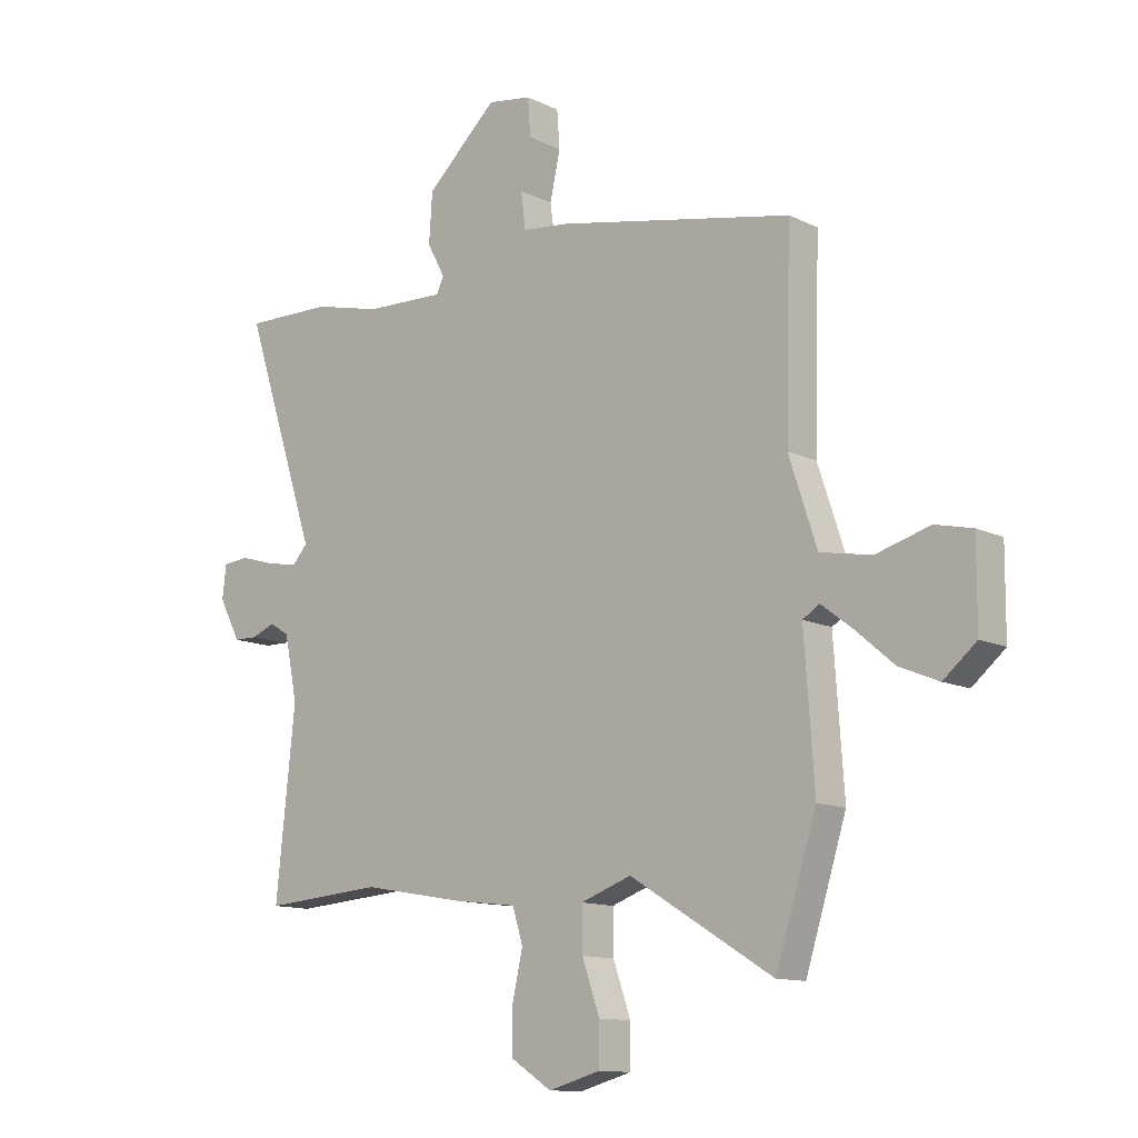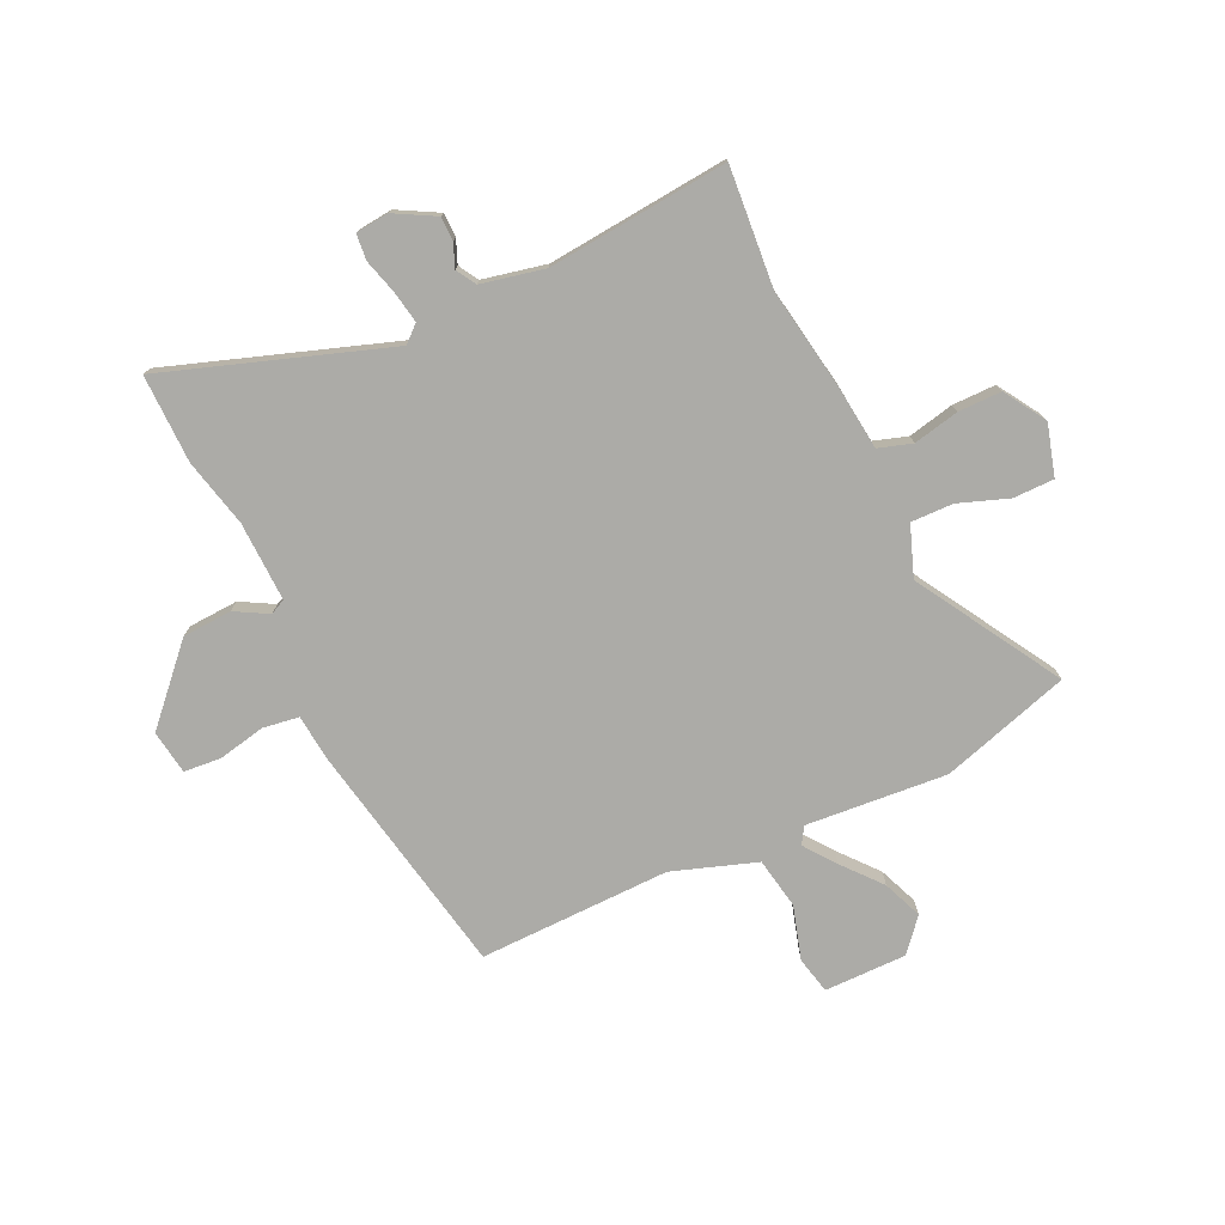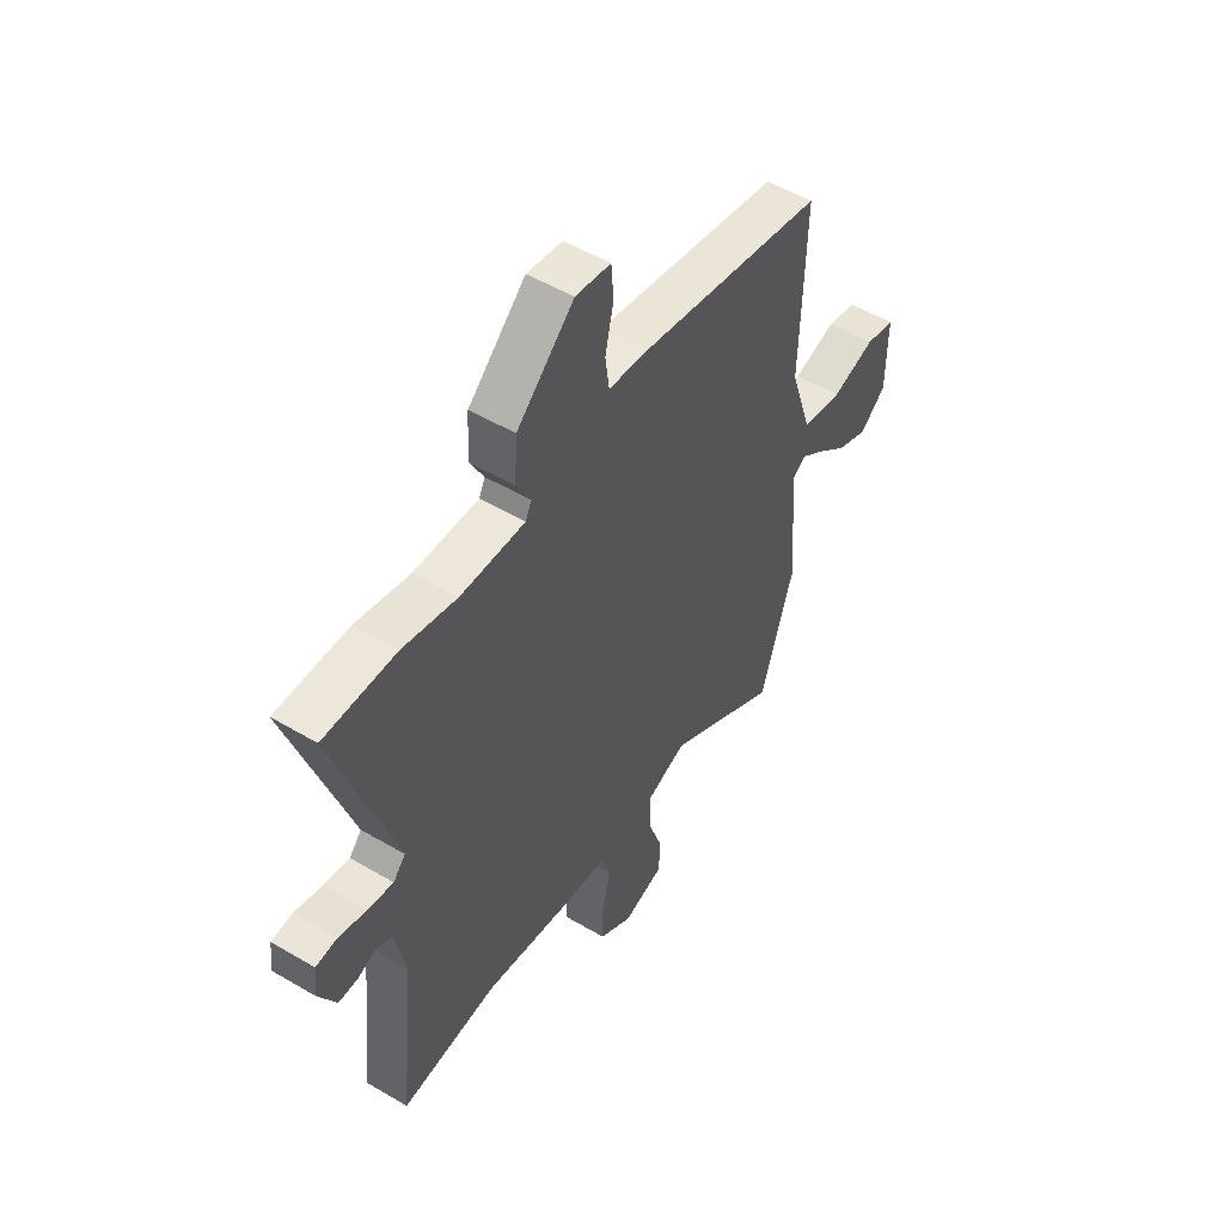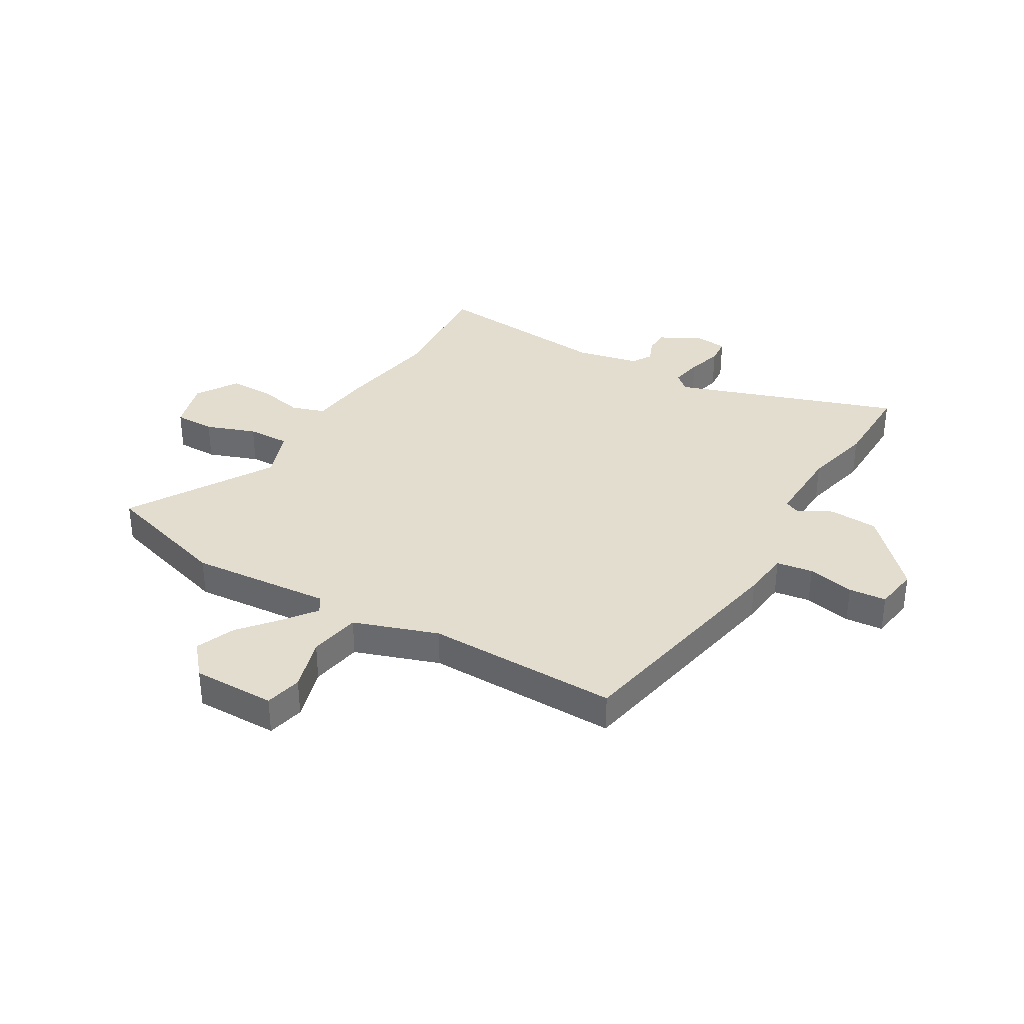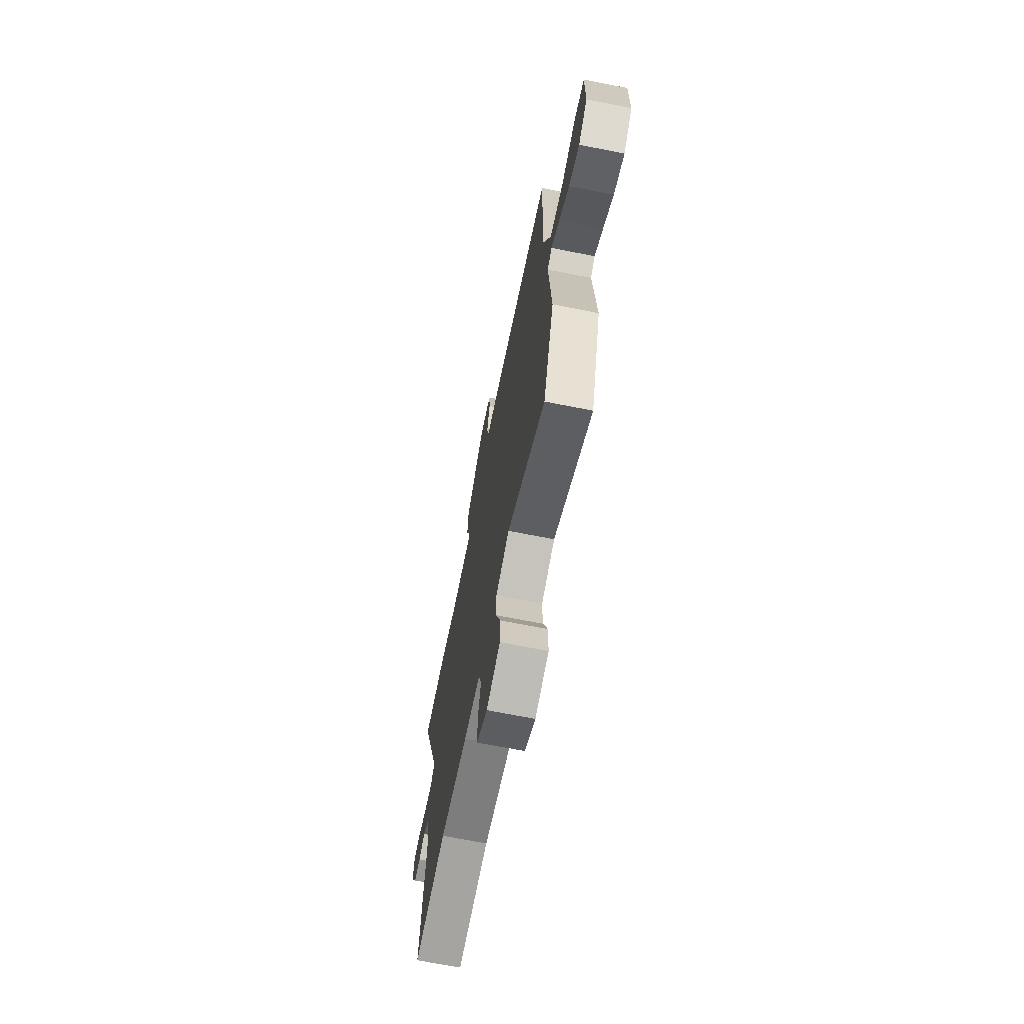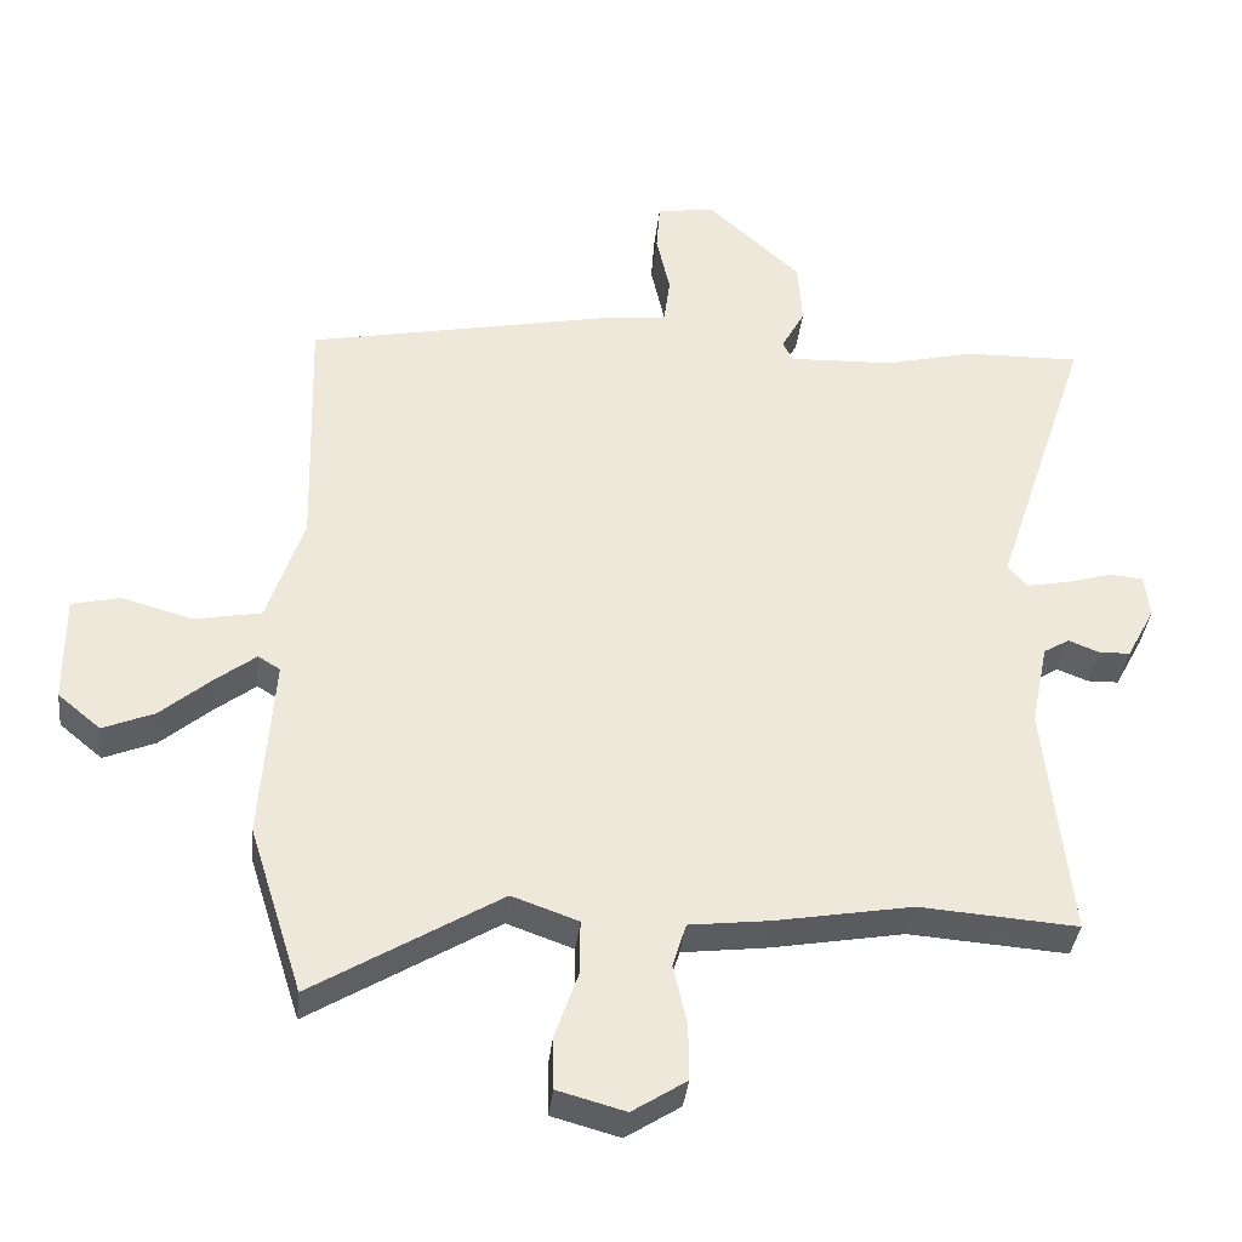
<metadata>
{"format":"obj","ext":"obj","renderer":"f3d","projection":"perspective","resolution":1024,"background":"white","views":[{"elev":-12.3,"azim":-138.5,"up":"+Z"},{"elev":-76.2,"azim":114.5,"up":"+Y"},{"elev":52.3,"azim":122.5,"up":"+Z"},{"elev":35.0,"azim":-60.2,"up":"+Y"},{"elev":-69.2,"azim":-101.2,"up":"+Z"},{"elev":-36.9,"azim":-6.3,"up":"+Z"}]}
</metadata>
<code>
v -0.447 0.07 -0.668
v -0.522 0.07 -0.431
v -0.504 0.07 -0.171
v -0.535 0.07 -0.152
v -0.592 0.07 -0.196
v -0.662 0.07 -0.256
v -0.734 0.07 -0.286
v -0.794 0.07 -0.236
v -0.795 0.07 -0.084
v -0.727 0.07 -0.068
v -0.628 0.07 -0.096
v -0.534 0.07 -0.078
v -0.483 0.07 0.077
v -0.493 0.07 0.43
v -0.061 0.07 0.518
v 0.026 0.07 0.528
v 0.035 0.07 0.595
v 0.016 0.07 0.681
v 0.021 0.07 0.75
v 0.102 0.07 0.763
v 0.233 0.07 0.643
v 0.239 0.07 0.552
v 0.206 0.07 0.491
v 0.22 0.07 0.463
v 0.367 0.07 0.469
v 0.492 0.07 0.5
v 0.655 0.07 0.504
v 0.519 0.07 0.092
v 0.547 0.07 0.061
v 0.605 0.07 0.072
v 0.669 0.07 0.091
v 0.717 0.07 0.087
v 0.724 0.07 0.026
v 0.684 0.07 -0.049
v 0.64 0.07 -0.05
v 0.597 0.07 -0.033
v 0.561 0.07 -0.055
v 0.537 0.07 -0.172
v 0.572 0.07 -0.505
v 0.351 0.07 -0.489
v 0.16 0.07 -0.523
v 0.046 0.07 -0.537
v 0.027 0.07 -0.599
v 0.046 0.07 -0.683
v 0.047 0.07 -0.763
v -0.029 0.07 -0.812
v -0.124 0.07 -0.786
v -0.125 0.07 -0.711
v -0.093 0.07 -0.619
v -0.092 0.07 -0.541
v -0.185 0.07 -0.508
v -0.447 0 -0.668
v -0.522 0 -0.431
v -0.504 0 -0.171
v -0.535 0 -0.152
v -0.592 0 -0.196
v -0.662 0 -0.256
v -0.734 0 -0.286
v -0.794 0 -0.236
v -0.795 0 -0.084
v -0.727 0 -0.068
v -0.628 0 -0.096
v -0.534 0 -0.078
v -0.483 0 0.077
v -0.493 0 0.43
v -0.061 0 0.518
v 0.026 0 0.528
v 0.035 0 0.595
v 0.016 0 0.681
v 0.021 0 0.75
v 0.102 0 0.763
v 0.233 0 0.643
v 0.239 0 0.552
v 0.206 0 0.491
v 0.22 0 0.463
v 0.367 0 0.469
v 0.492 0 0.5
v 0.655 0 0.504
v 0.519 0 0.092
v 0.547 0 0.061
v 0.605 0 0.072
v 0.669 0 0.091
v 0.717 0 0.087
v 0.724 0 0.026
v 0.684 0 -0.049
v 0.64 0 -0.05
v 0.597 0 -0.033
v 0.561 0 -0.055
v 0.537 0 -0.172
v 0.572 0 -0.505
v 0.351 0 -0.489
v 0.16 0 -0.523
v 0.046 0 -0.537
v 0.027 0 -0.599
v 0.046 0 -0.683
v 0.047 0 -0.763
v -0.029 0 -0.812
v -0.124 0 -0.786
v -0.125 0 -0.711
v -0.093 0 -0.619
v -0.092 0 -0.541
v -0.185 0 -0.508
f 47 48 49
f 46 47 49
f 45 46 49
f 44 45 49
f 43 44 49
f 42 43 49 50
f 42 50 51
f 41 42 51
f 40 41 51
f 38 39 40
f 37 38 40 51
f 34 35 36
f 33 34 36
f 32 33 36
f 31 32 36
f 30 31 36
f 36 37 51
f 30 36 51
f 29 30 51
f 25 26 27 28
f 24 25 28
f 21 22 23
f 20 21 23
f 19 20 23
f 18 19 23
f 17 18 23
f 16 17 23 24
f 16 24 28
f 15 16 28
f 14 15 28
f 13 14 28
f 9 10 11
f 8 9 11
f 7 8 11
f 6 7 11
f 5 6 11
f 4 5 11 12
f 13 28 29
f 12 13 29
f 4 12 29
f 3 4 29
f 3 29 51
f 2 3 51
f 1 2 51
f 100 99 98
f 100 98 97
f 100 97 96
f 100 96 95
f 100 95 94
f 101 100 94 93
f 102 101 93
f 102 93 92
f 102 92 91
f 91 90 89
f 102 91 89 88
f 87 86 85
f 87 85 84
f 87 84 83
f 87 83 82
f 87 82 81
f 102 88 87
f 102 87 81
f 102 81 80
f 79 78 77 76
f 79 76 75
f 74 73 72
f 74 72 71
f 74 71 70
f 74 70 69
f 74 69 68
f 75 74 68 67
f 79 75 67
f 79 67 66
f 79 66 65
f 79 65 64
f 62 61 60
f 62 60 59
f 62 59 58
f 62 58 57
f 62 57 56
f 63 62 56 55
f 80 79 64
f 80 64 63
f 80 63 55
f 80 55 54
f 102 80 54
f 102 54 53
f 102 53 52
f 1 52 53 2
f 2 53 54 3
f 3 54 55 4
f 4 55 56 5
f 5 56 57 6
f 6 57 58 7
f 7 58 59 8
f 8 59 60 9
f 9 60 61 10
f 10 61 62 11
f 11 62 63 12
f 12 63 64 13
f 13 64 65 14
f 14 65 66 15
f 15 66 67 16
f 16 67 68 17
f 17 68 69 18
f 18 69 70 19
f 19 70 71 20
f 20 71 72 21
f 21 72 73 22
f 22 73 74 23
f 23 74 75 24
f 24 75 76 25
f 25 76 77 26
f 26 77 78 27
f 27 78 79 28
f 28 79 80 29
f 29 80 81 30
f 30 81 82 31
f 31 82 83 32
f 32 83 84 33
f 33 84 85 34
f 34 85 86 35
f 35 86 87 36
f 36 87 88 37
f 37 88 89 38
f 38 89 90 39
f 39 90 91 40
f 40 91 92 41
f 41 92 93 42
f 42 93 94 43
f 43 94 95 44
f 44 95 96 45
f 45 96 97 46
f 46 97 98 47
f 47 98 99 48
f 48 99 100 49
f 49 100 101 50
f 50 101 102 51
f 51 102 52 1

</code>
